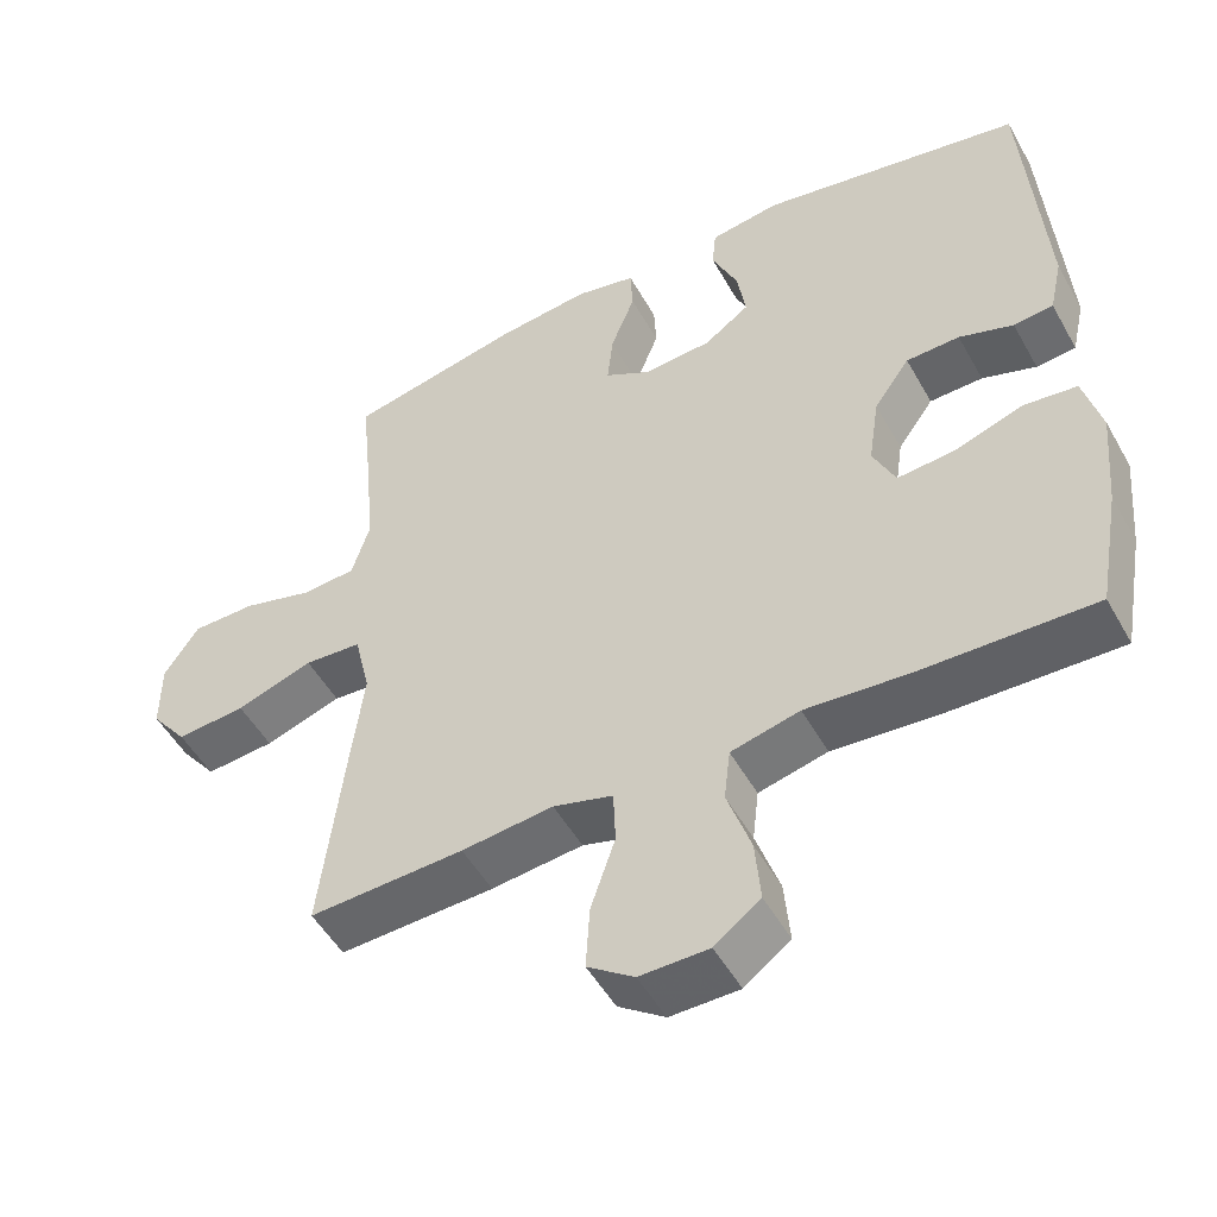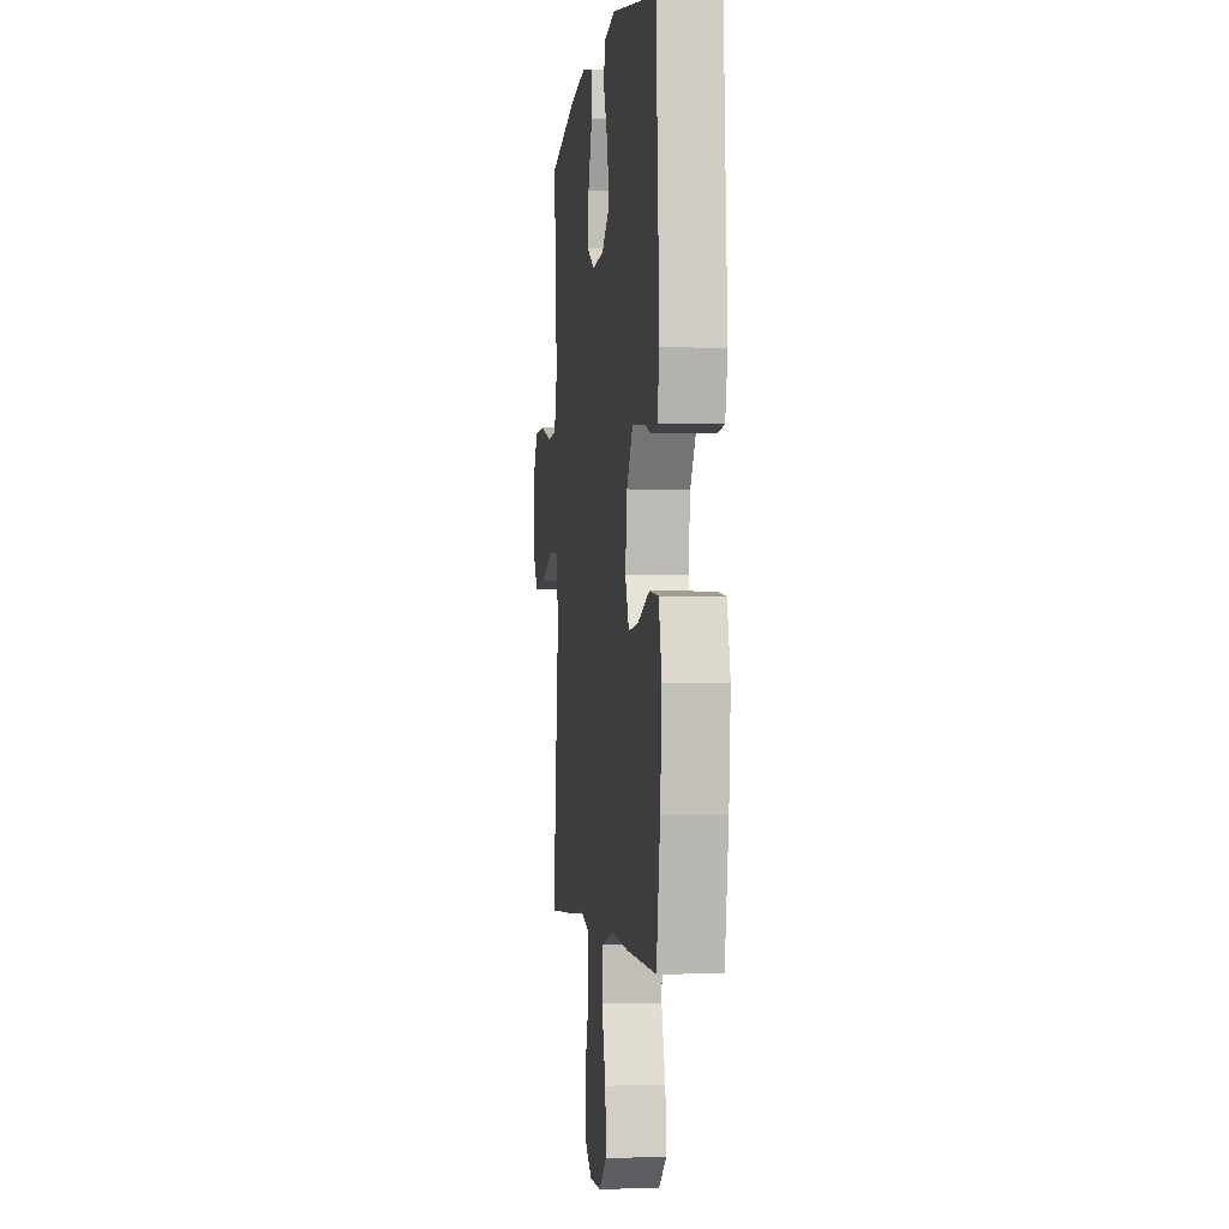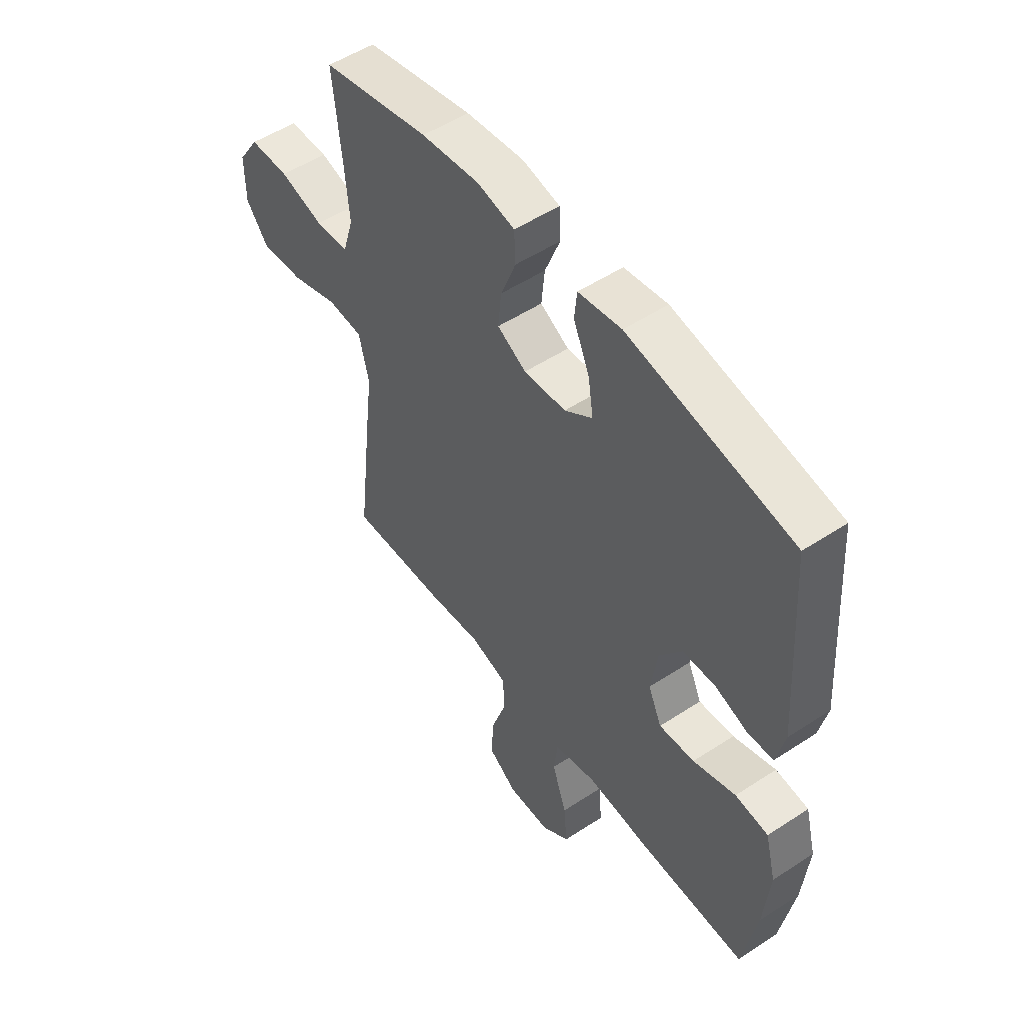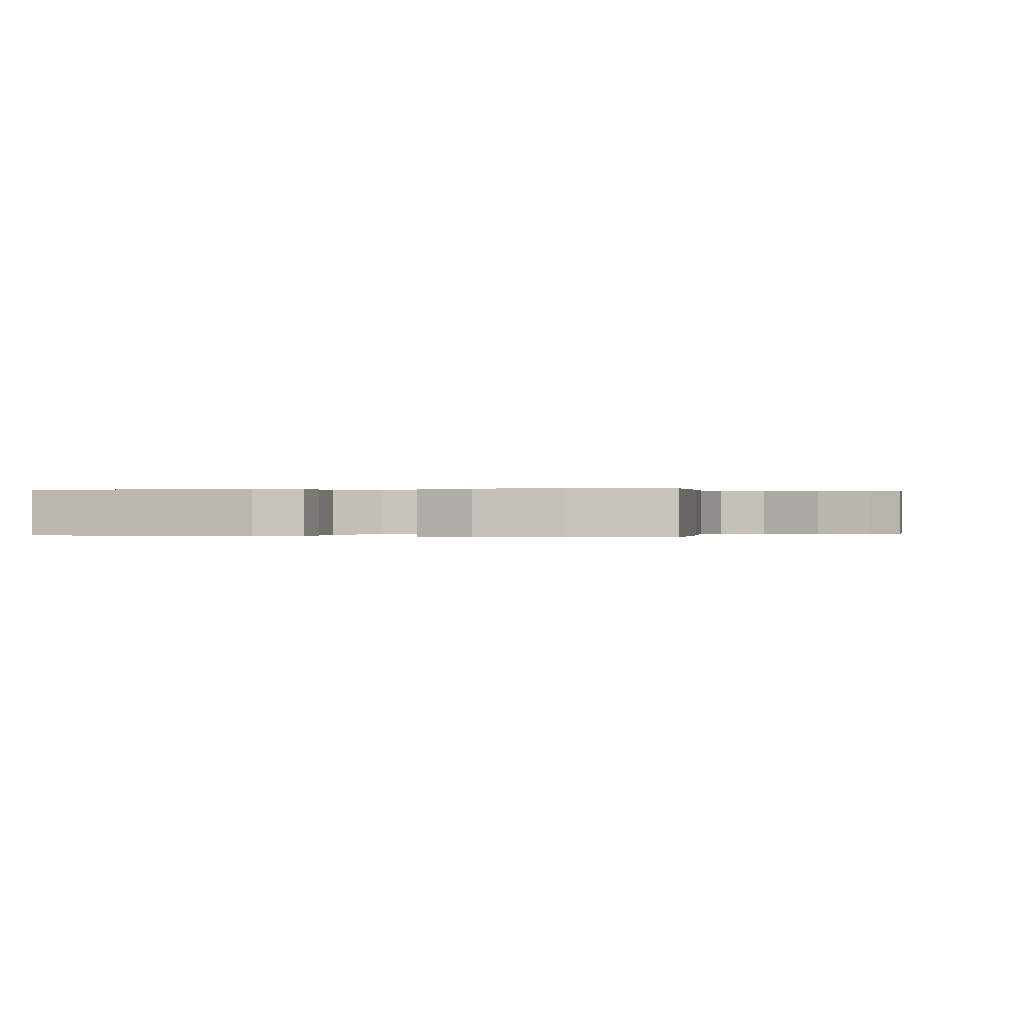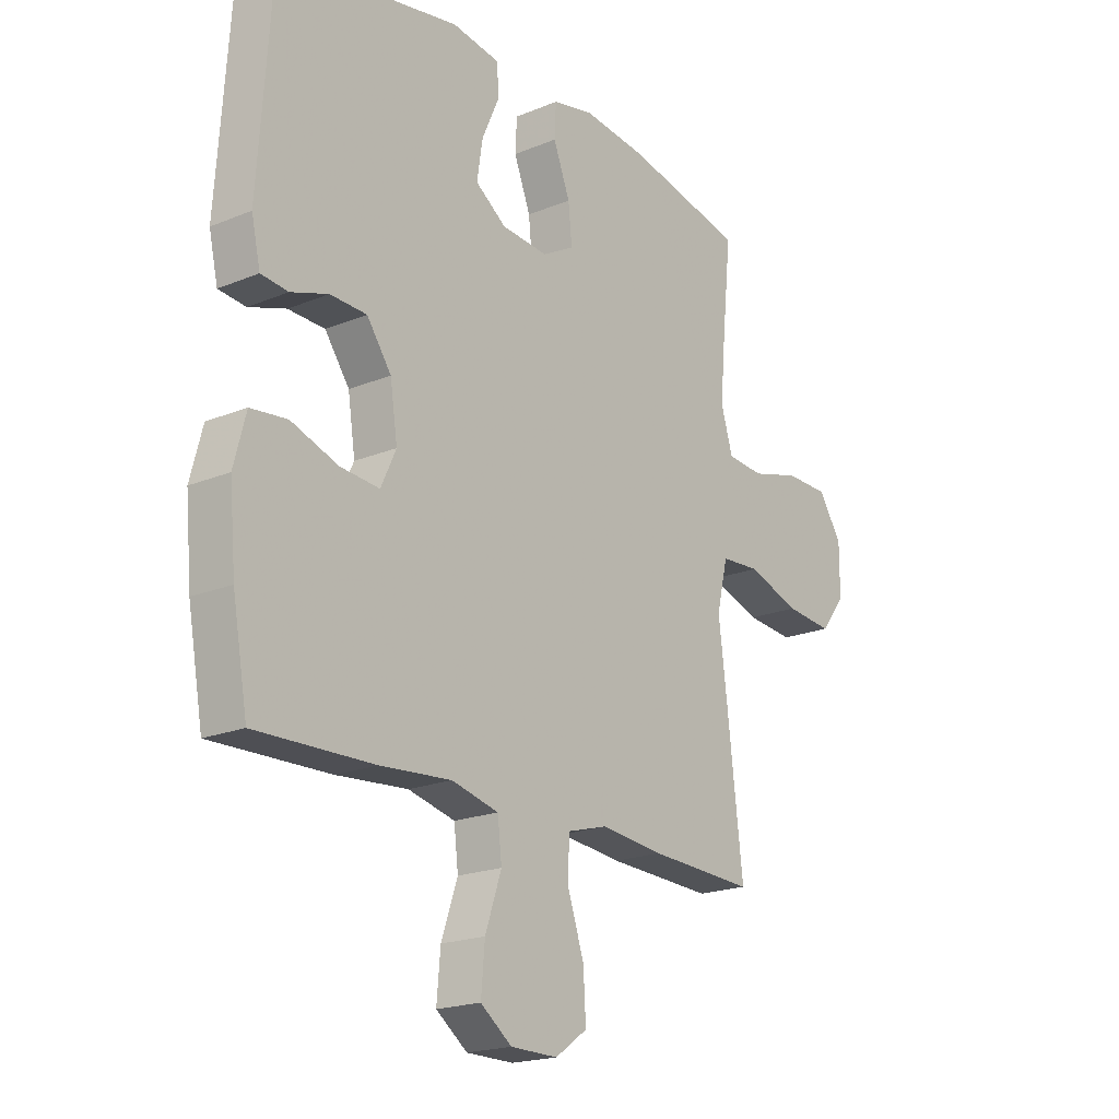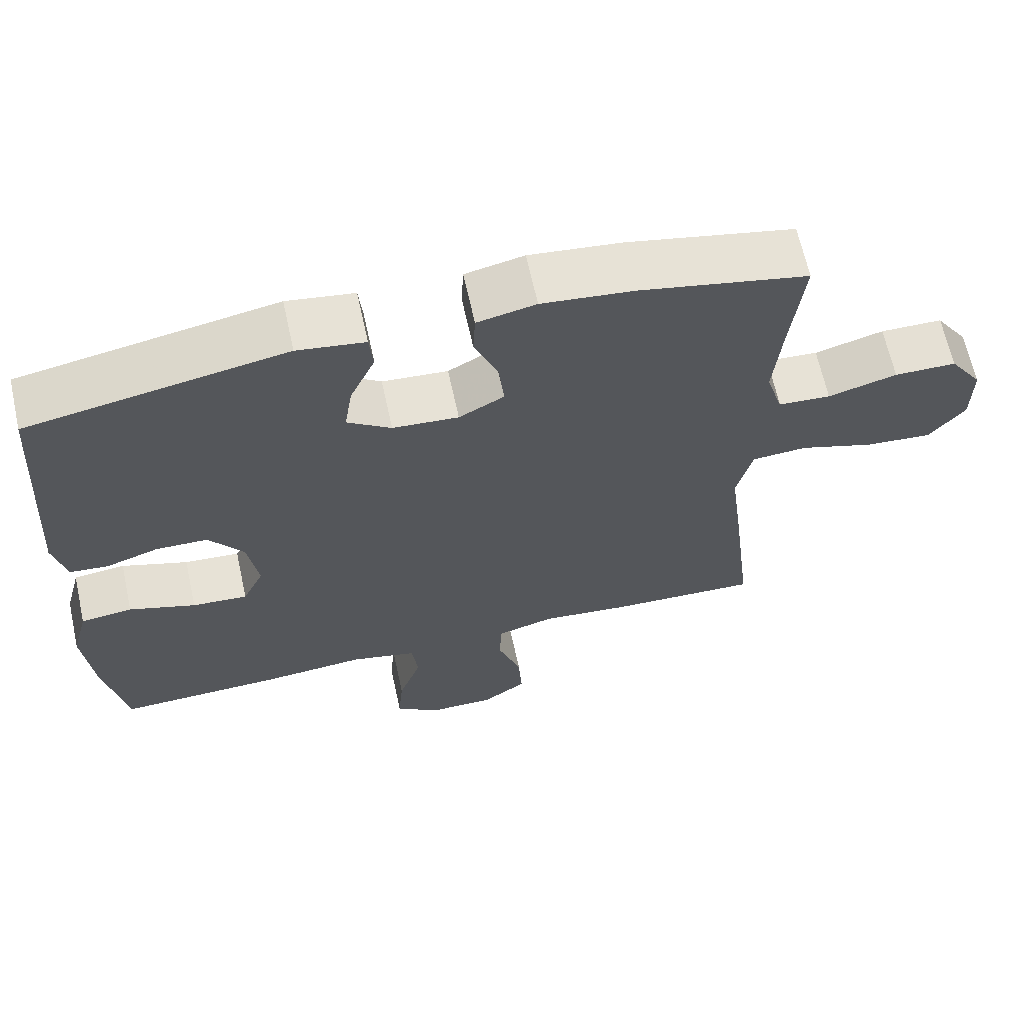
<metadata>
{"format":"obj","ext":"obj","renderer":"f3d","projection":"perspective","resolution":1024,"background":"white","views":[{"elev":-50.7,"azim":28.5,"up":"+Z"},{"elev":-1.9,"azim":82.9,"up":"+Z"},{"elev":52.4,"azim":54.7,"up":"+Z"},{"elev":0.1,"azim":102.7,"up":"+Y"},{"elev":-19.7,"azim":127.4,"up":"+Z"},{"elev":65.6,"azim":167.6,"up":"+Z"}]}
</metadata>
<code>
v -0.5 0.07 -0.5
v -0.47 0.07 -0.245
v -0.453 0.07 -0.11
v -0.474 0.07 -0.021
v -0.549 0.07 -0.016
v -0.65 0.07 -0.05
v -0.741 0.07 -0.058
v -0.789 0.07 0.004
v -0.789 0.07 0.097
v -0.744 0.07 0.165
v -0.66 0.07 0.166
v -0.567 0.07 0.14
v -0.496 0.07 0.145
v -0.473 0.07 0.221
v -0.483 0.07 0.336
v -0.5 0.07 0.5
v -0.272 0.07 0.549
v -0.149 0.07 0.563
v -0.07 0.07 0.546
v -0.067 0.07 0.485
v -0.099 0.07 0.403
v -0.106 0.07 0.333
v -0.045 0.07 0.299
v 0.044 0.07 0.306
v 0.103 0.07 0.348
v 0.092 0.07 0.419
v 0.058 0.07 0.496
v 0.063 0.07 0.55
v 0.154 0.07 0.564
v 0.5 0.07 0.5
v 0.525 0.07 0.135
v 0.508 0.07 0.059
v 0.456 0.07 0.054
v 0.385 0.07 0.078
v 0.315 0.07 0.076
v 0.268 0.07 0.01
v 0.254 0.07 -0.083
v 0.283 0.07 -0.146
v 0.358 0.07 -0.14
v 0.448 0.07 -0.109
v 0.518 0.07 -0.117
v 0.541 0.07 -0.205
v 0.529 0.07 -0.338
v 0.5 0.07 -0.5
v 0.274 0.07 -0.494
v 0.138 0.07 -0.483
v 0.048 0.07 -0.505
v 0.04 0.07 -0.574
v 0.071 0.07 -0.665
v 0.078 0.07 -0.747
v 0.018 0.07 -0.792
v -0.072 0.07 -0.793
v -0.133 0.07 -0.75
v -0.128 0.07 -0.666
v -0.096 0.07 -0.571
v -0.099 0.07 -0.5
v -0.177 0.07 -0.478
v -0.297 0.07 -0.491
v -0.5 0 -0.5
v -0.47 0 -0.245
v -0.453 0 -0.11
v -0.474 0 -0.021
v -0.549 0 -0.016
v -0.65 0 -0.05
v -0.741 0 -0.058
v -0.789 0 0.004
v -0.789 0 0.097
v -0.744 0 0.165
v -0.66 0 0.166
v -0.567 0 0.14
v -0.496 0 0.145
v -0.473 0 0.221
v -0.483 0 0.336
v -0.5 0 0.5
v -0.272 0 0.549
v -0.149 0 0.563
v -0.07 0 0.546
v -0.067 0 0.485
v -0.099 0 0.403
v -0.106 0 0.333
v -0.045 0 0.299
v 0.044 0 0.306
v 0.103 0 0.348
v 0.092 0 0.419
v 0.058 0 0.496
v 0.063 0 0.55
v 0.154 0 0.564
v 0.5 0 0.5
v 0.525 0 0.135
v 0.508 0 0.059
v 0.456 0 0.054
v 0.385 0 0.078
v 0.315 0 0.076
v 0.268 0 0.01
v 0.254 0 -0.083
v 0.283 0 -0.146
v 0.358 0 -0.14
v 0.448 0 -0.109
v 0.518 0 -0.117
v 0.541 0 -0.205
v 0.529 0 -0.338
v 0.5 0 -0.5
v 0.274 0 -0.494
v 0.138 0 -0.483
v 0.048 0 -0.505
v 0.04 0 -0.574
v 0.071 0 -0.665
v 0.078 0 -0.747
v 0.018 0 -0.792
v -0.072 0 -0.793
v -0.133 0 -0.75
v -0.128 0 -0.666
v -0.096 0 -0.571
v -0.099 0 -0.5
v -0.177 0 -0.478
v -0.297 0 -0.491
f 1 2 3
f 58 1 3
f 57 58 3
f 56 57 3 4
f 53 54 55
f 52 53 55
f 51 52 55
f 50 51 55
f 49 50 55
f 48 49 55
f 47 48 55 56
f 46 47 56 4
f 44 45 46
f 43 44 46
f 42 43 46
f 41 42 46
f 40 41 46
f 39 40 46
f 38 39 46
f 37 38 46 4
f 32 33 34
f 31 32 34
f 30 31 34
f 29 30 34
f 28 29 34
f 27 28 34
f 26 27 34
f 25 26 34 35
f 24 25 35 36
f 19 20 21
f 18 19 21
f 17 18 21
f 16 17 21
f 15 16 21
f 14 15 21 22
f 13 14 22 23
f 10 11 12
f 9 10 12
f 8 9 12
f 7 8 12
f 6 7 12
f 5 6 12
f 4 5 12 13
f 24 36 37
f 23 24 37
f 13 23 37
f 4 13 37
f 61 60 59
f 61 59 116
f 61 116 115
f 62 61 115 114
f 113 112 111
f 113 111 110
f 113 110 109
f 113 109 108
f 113 108 107
f 113 107 106
f 114 113 106 105
f 62 114 105 104
f 104 103 102
f 104 102 101
f 104 101 100
f 104 100 99
f 104 99 98
f 104 98 97
f 104 97 96
f 62 104 96 95
f 92 91 90
f 92 90 89
f 92 89 88
f 92 88 87
f 92 87 86
f 92 86 85
f 92 85 84
f 93 92 84 83
f 94 93 83 82
f 79 78 77
f 79 77 76
f 79 76 75
f 79 75 74
f 79 74 73
f 80 79 73 72
f 81 80 72 71
f 70 69 68
f 70 68 67
f 70 67 66
f 70 66 65
f 70 65 64
f 70 64 63
f 71 70 63 62
f 95 94 82
f 95 82 81
f 95 81 71
f 95 71 62
f 1 59 60 2
f 2 60 61 3
f 3 61 62 4
f 4 62 63 5
f 5 63 64 6
f 6 64 65 7
f 7 65 66 8
f 8 66 67 9
f 9 67 68 10
f 10 68 69 11
f 11 69 70 12
f 12 70 71 13
f 13 71 72 14
f 14 72 73 15
f 15 73 74 16
f 16 74 75 17
f 17 75 76 18
f 18 76 77 19
f 19 77 78 20
f 20 78 79 21
f 21 79 80 22
f 22 80 81 23
f 23 81 82 24
f 24 82 83 25
f 25 83 84 26
f 26 84 85 27
f 27 85 86 28
f 28 86 87 29
f 29 87 88 30
f 30 88 89 31
f 31 89 90 32
f 32 90 91 33
f 33 91 92 34
f 34 92 93 35
f 35 93 94 36
f 36 94 95 37
f 37 95 96 38
f 38 96 97 39
f 39 97 98 40
f 40 98 99 41
f 41 99 100 42
f 42 100 101 43
f 43 101 102 44
f 44 102 103 45
f 45 103 104 46
f 46 104 105 47
f 47 105 106 48
f 48 106 107 49
f 49 107 108 50
f 50 108 109 51
f 51 109 110 52
f 52 110 111 53
f 53 111 112 54
f 54 112 113 55
f 55 113 114 56
f 56 114 115 57
f 57 115 116 58
f 58 116 59 1

</code>
